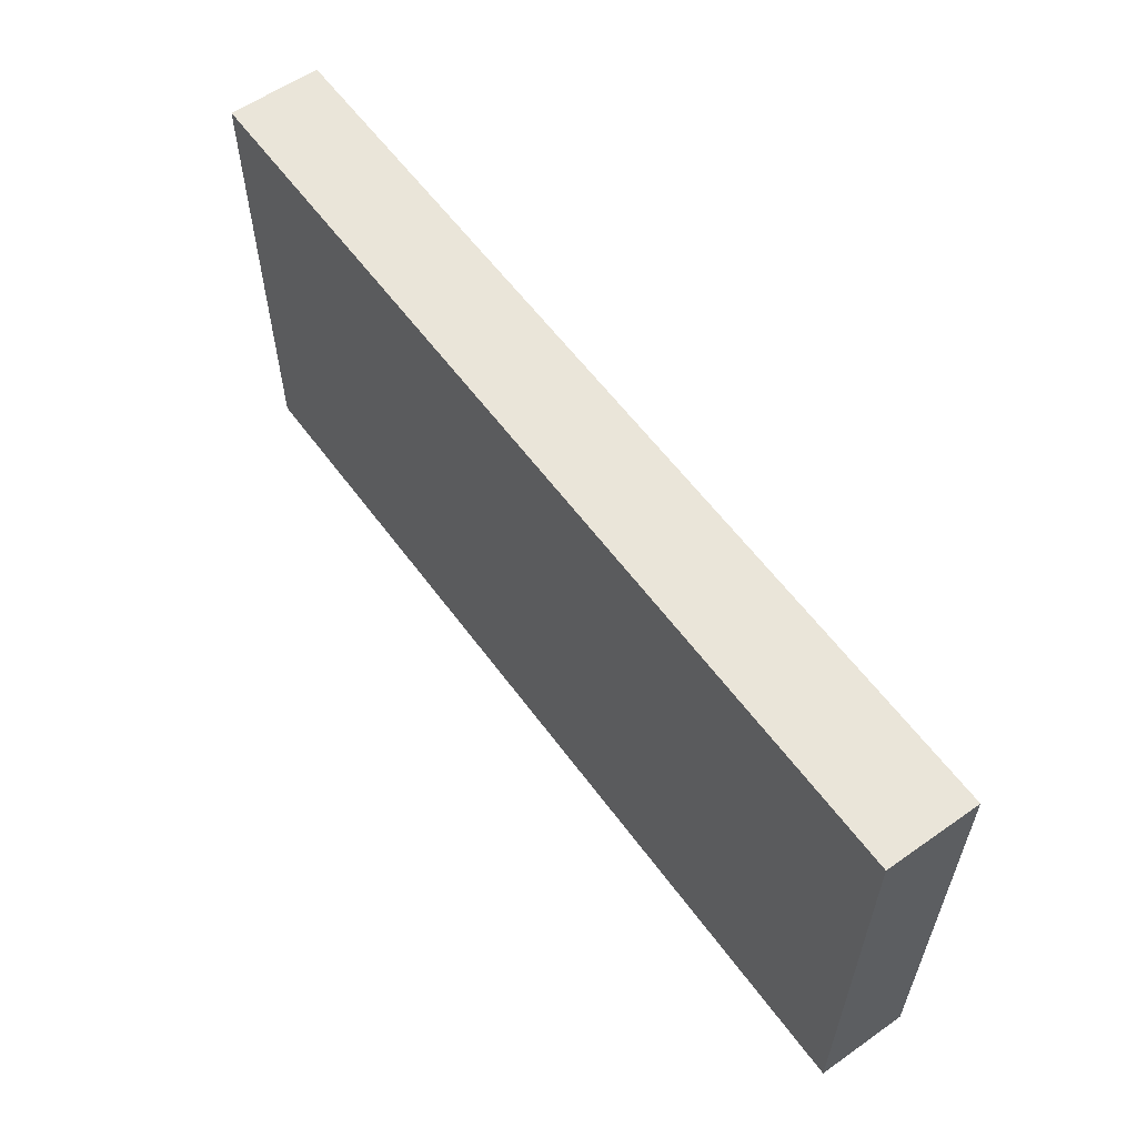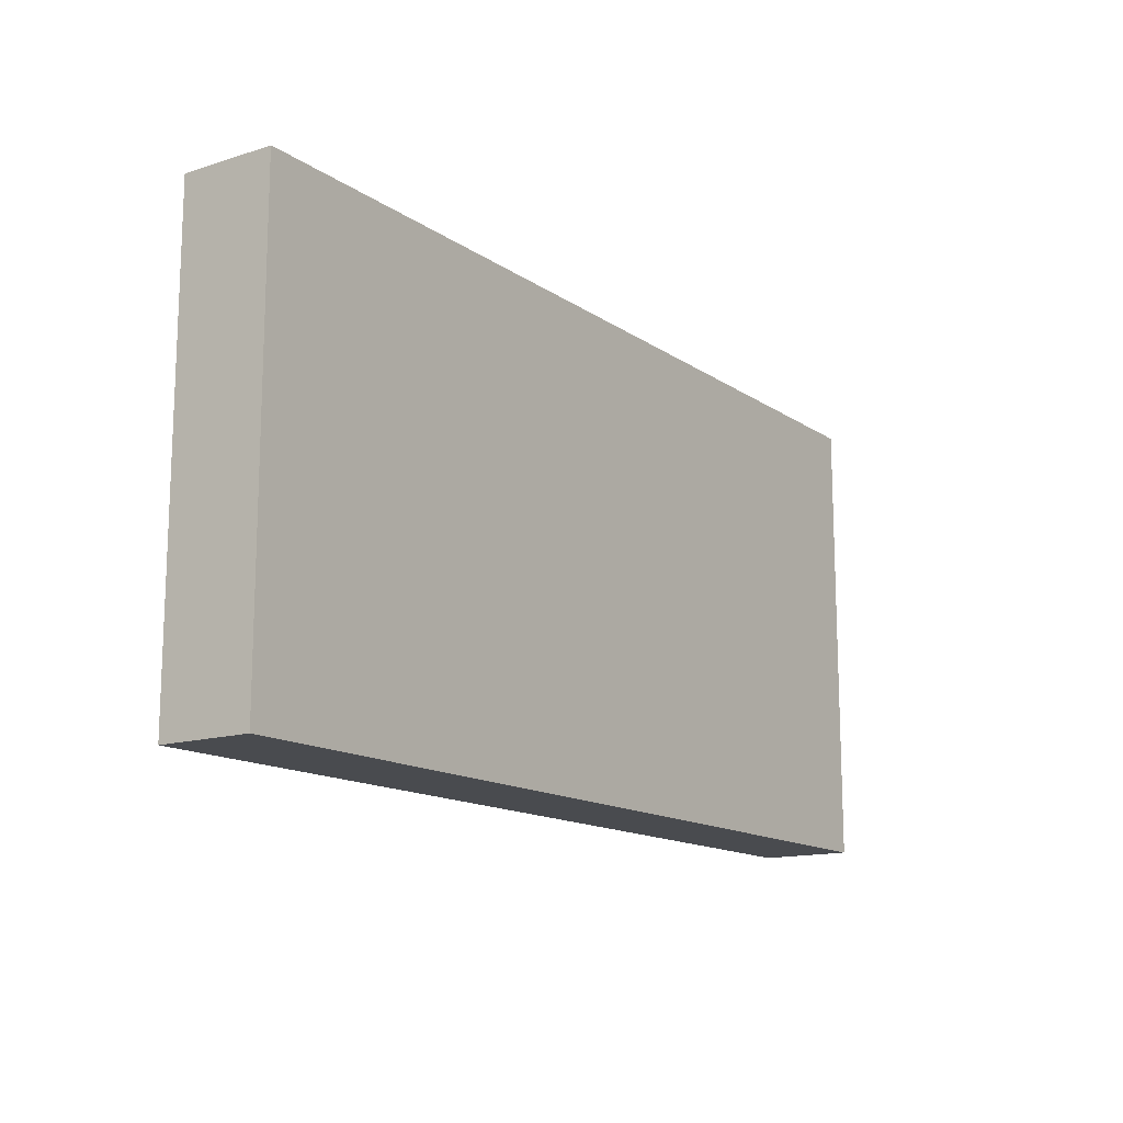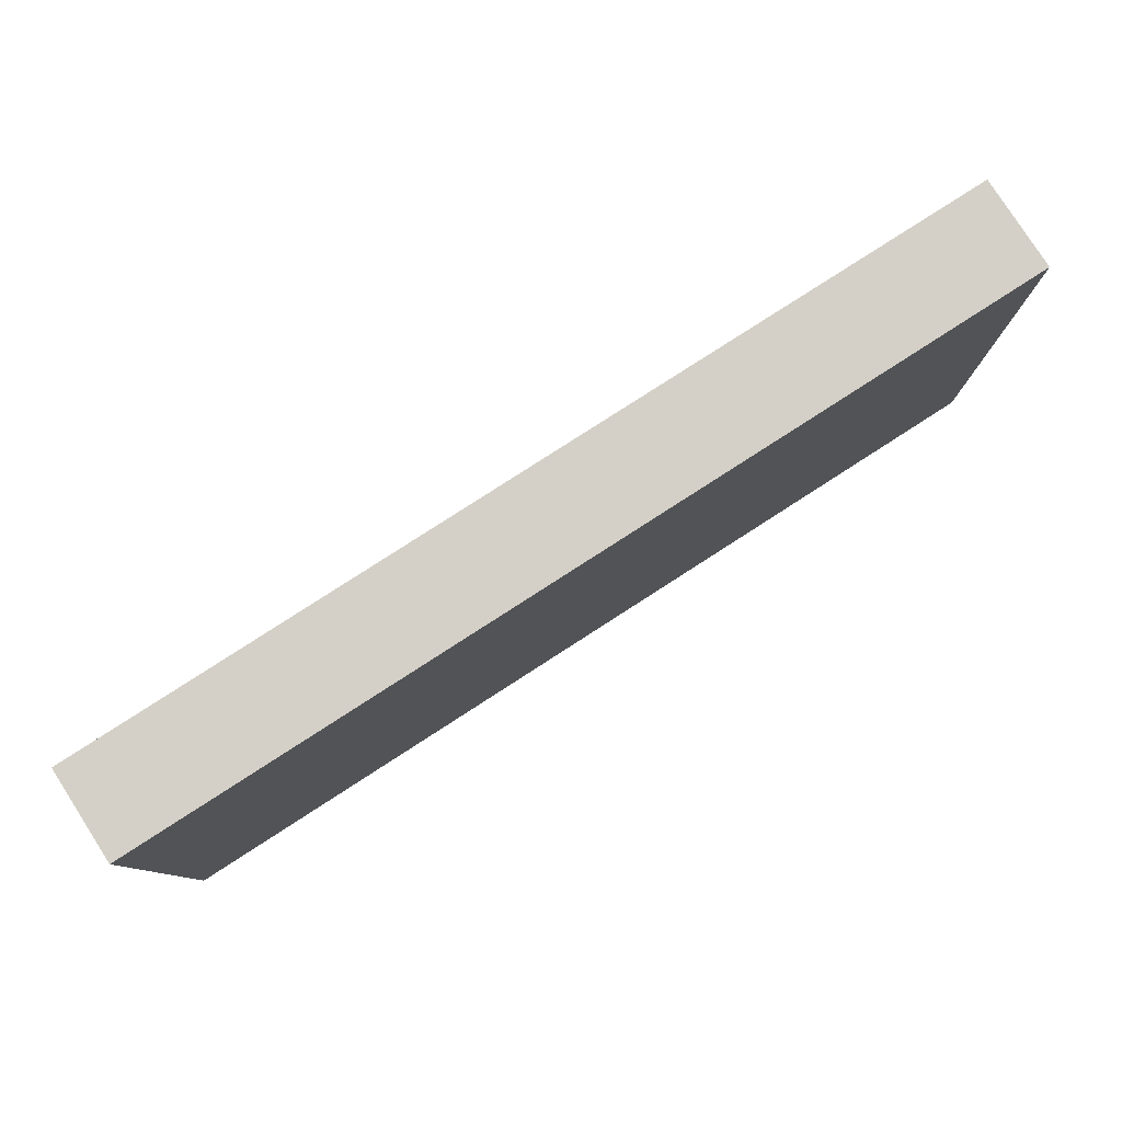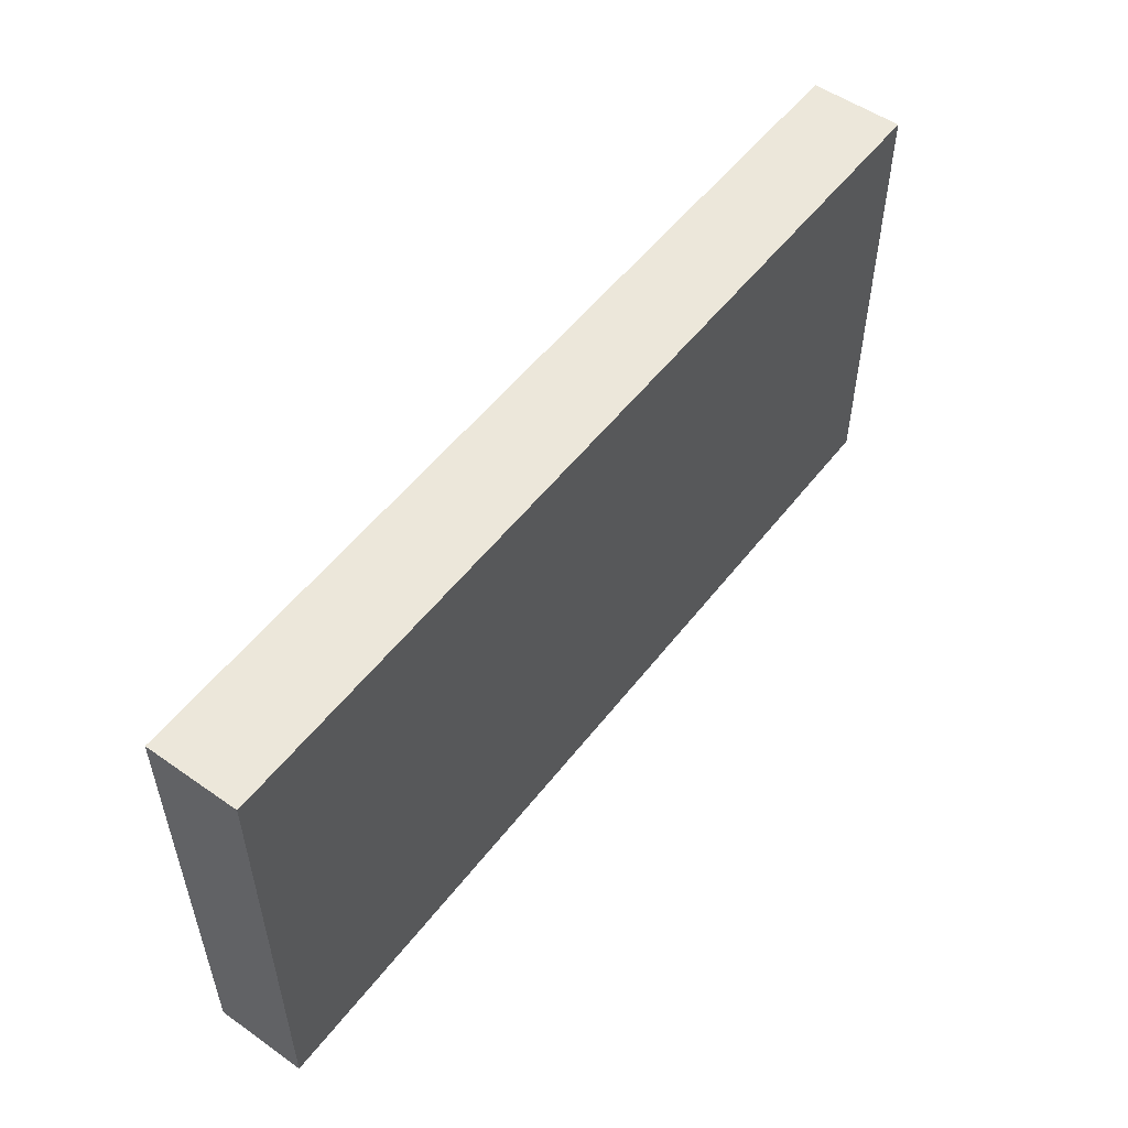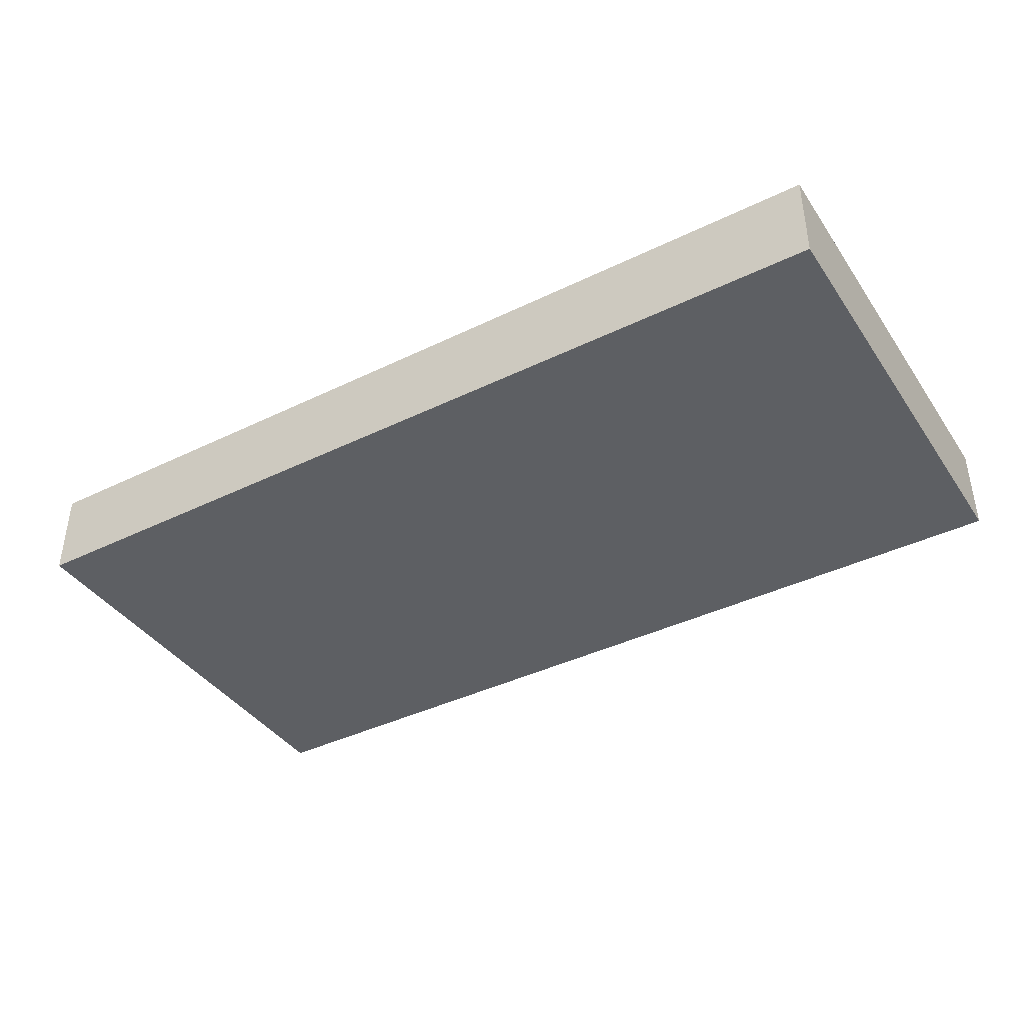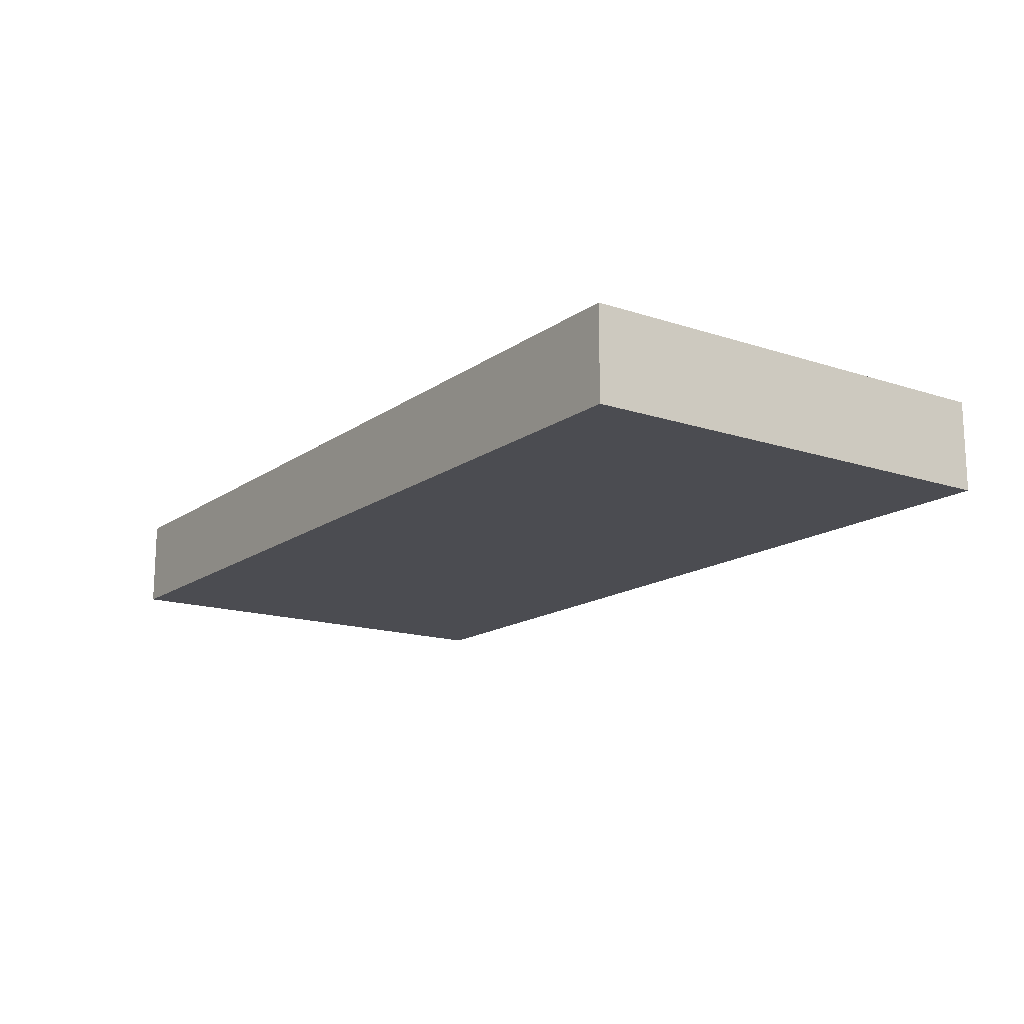
<metadata>
{"format":"obj","ext":"obj","renderer":"f3d","projection":"perspective","resolution":1024,"background":"white","views":[{"elev":58.6,"azim":54.1,"up":"+Y"},{"elev":-14.2,"azim":124.8,"up":"+Y"},{"elev":79.9,"azim":147.2,"up":"+Y"},{"elev":53.3,"azim":126.8,"up":"+Y"},{"elev":-40.0,"azim":31.0,"up":"+Z"},{"elev":-15.5,"azim":55.1,"up":"+Z"}]}
</metadata>
<code>
g Body1
v 1000 500 0
v 0 500 0
v 0 500 100
v 1000 500 100
v 1000 0 0
v 1000 0 100
v 0 0 0
v 0 0 100
f 1 2 4
f 4 2 3
f 5 1 6
f 6 1 4
f 7 5 8
f 8 5 6
f 2 7 3
f 3 7 8
f 8 6 3
f 3 6 4
f 2 1 7
f 7 1 5

</code>
